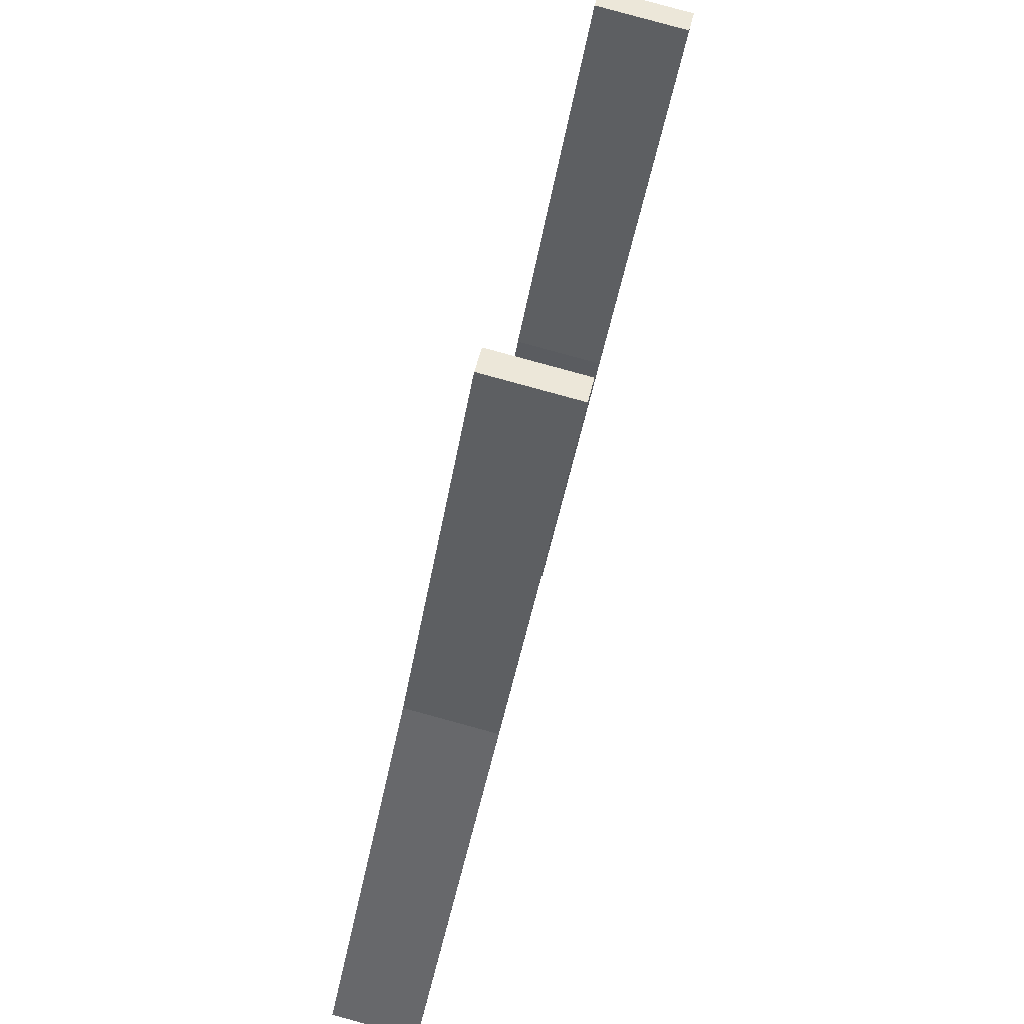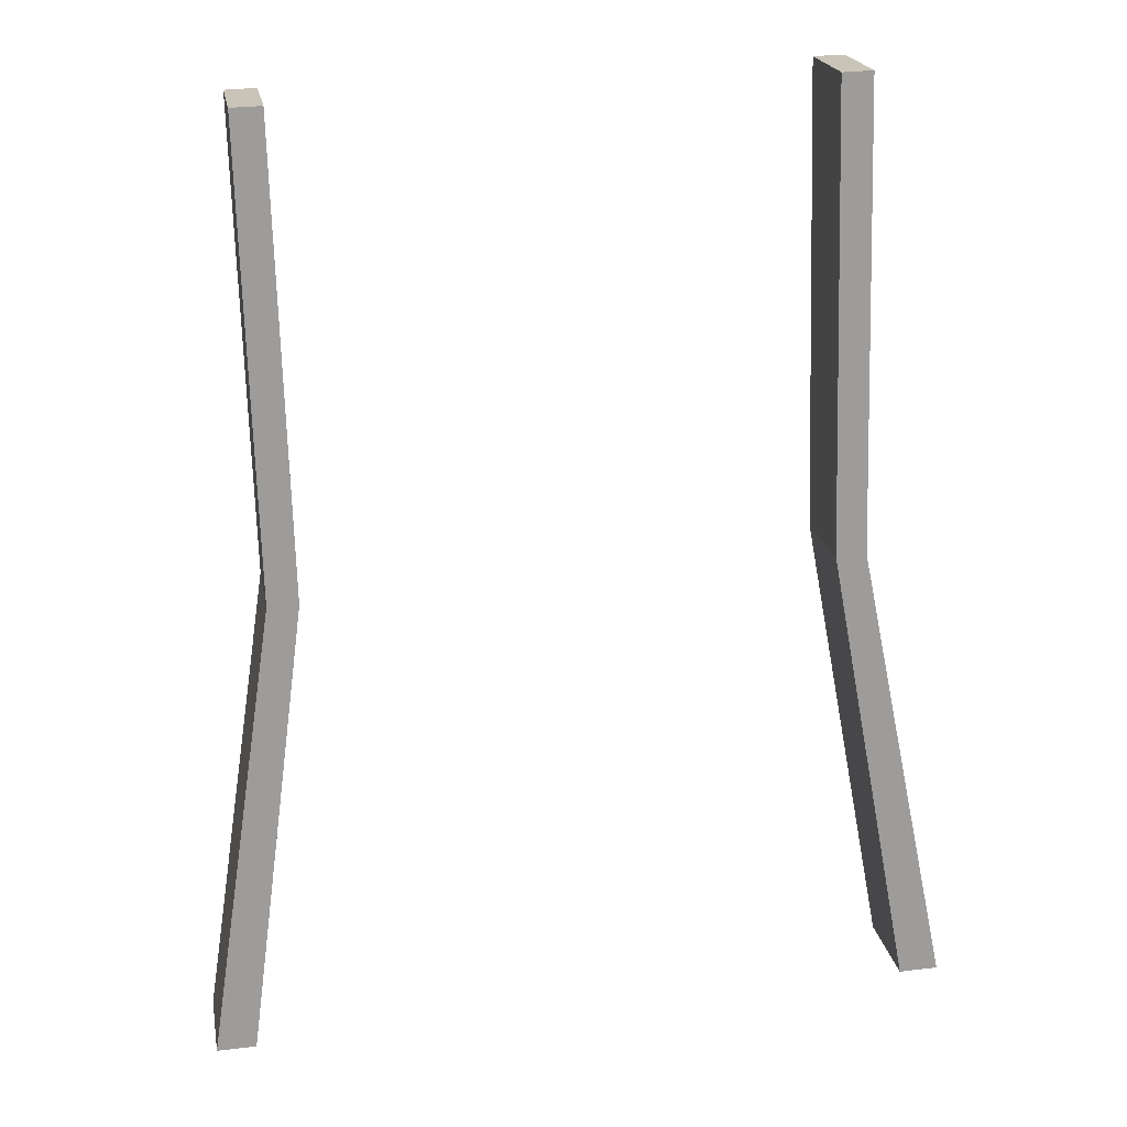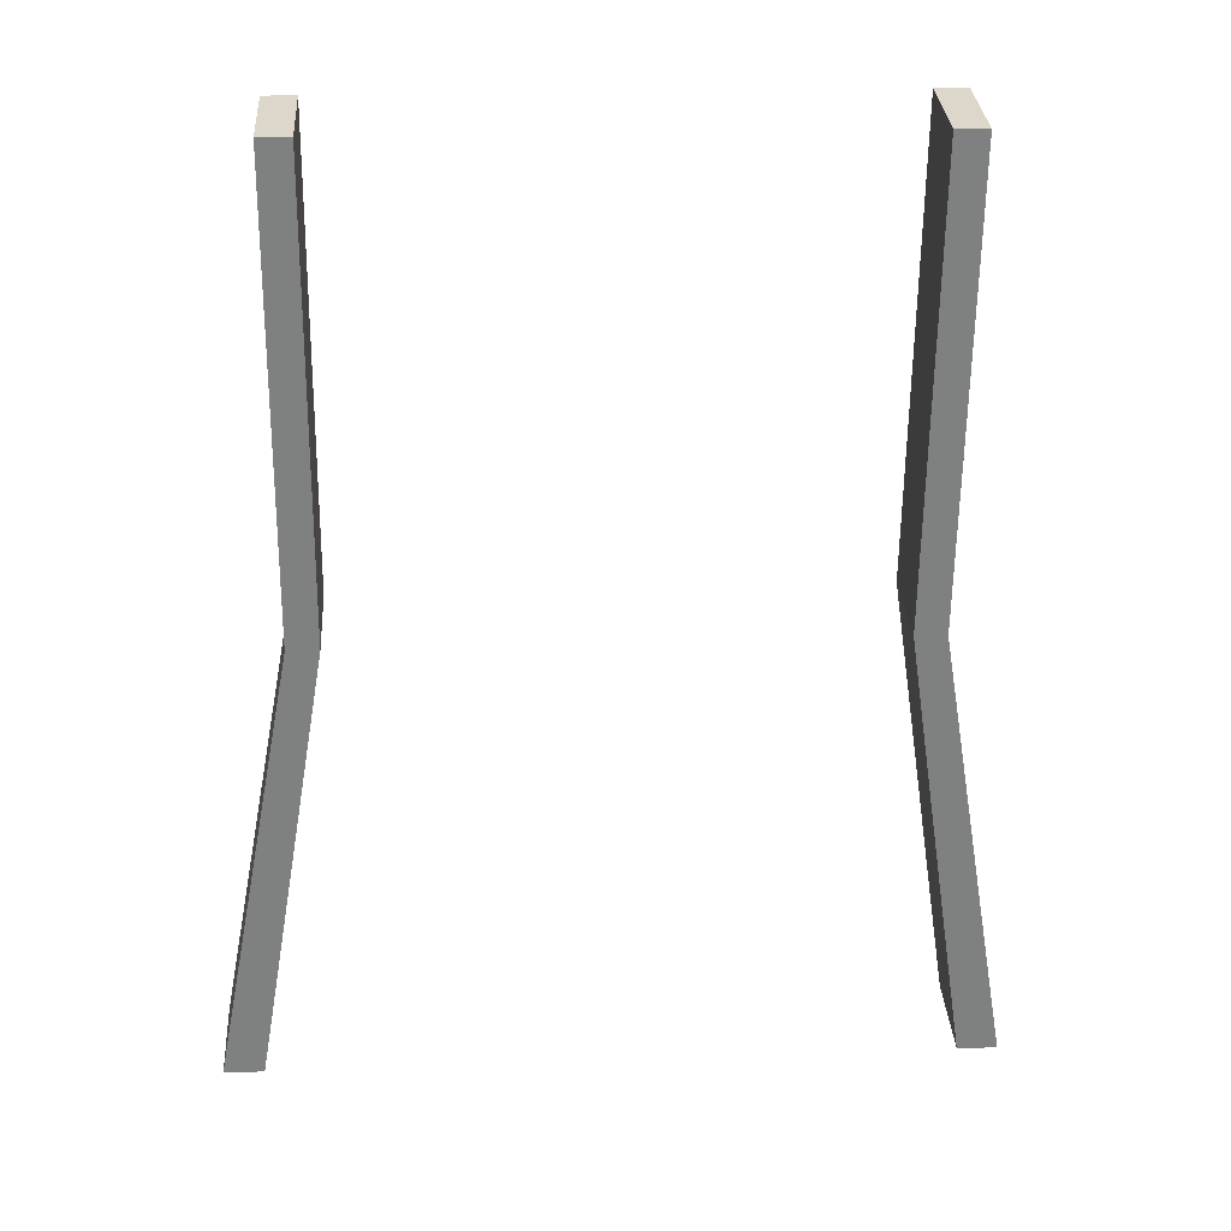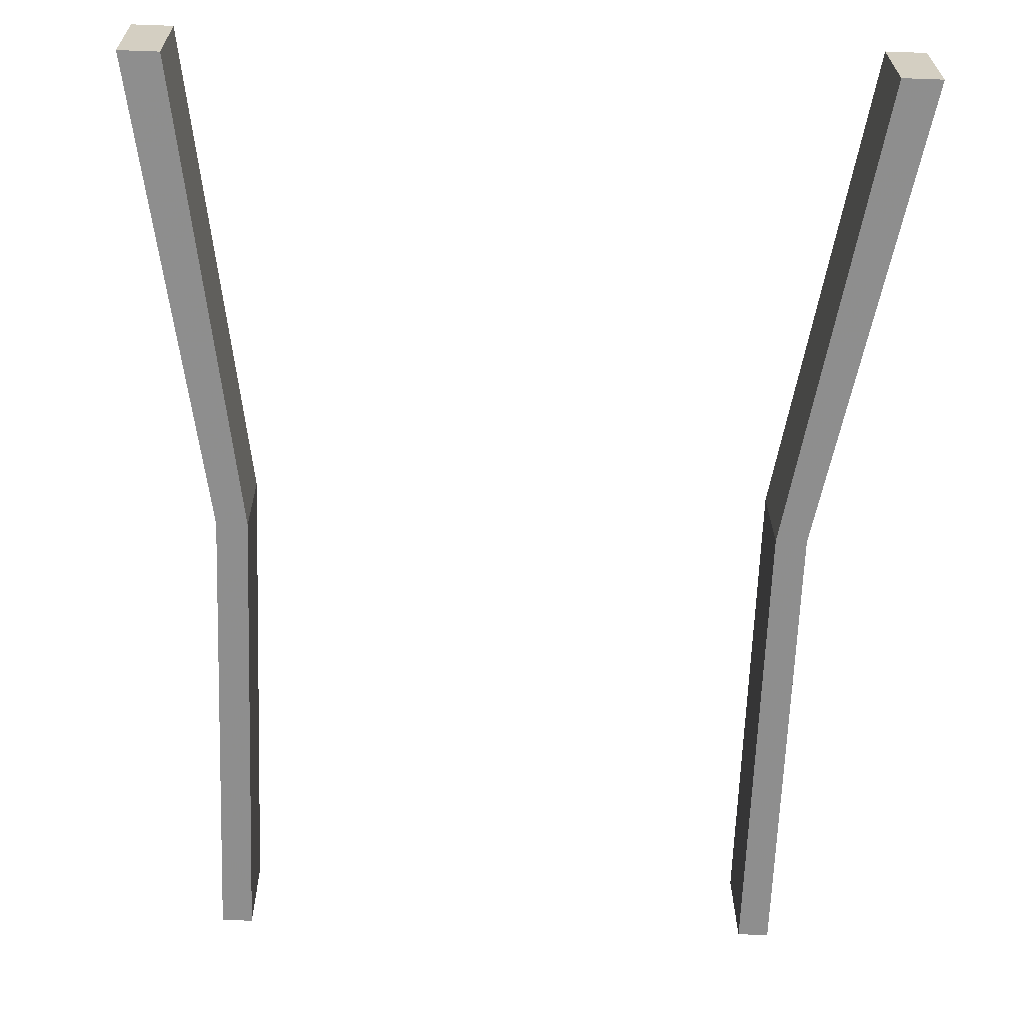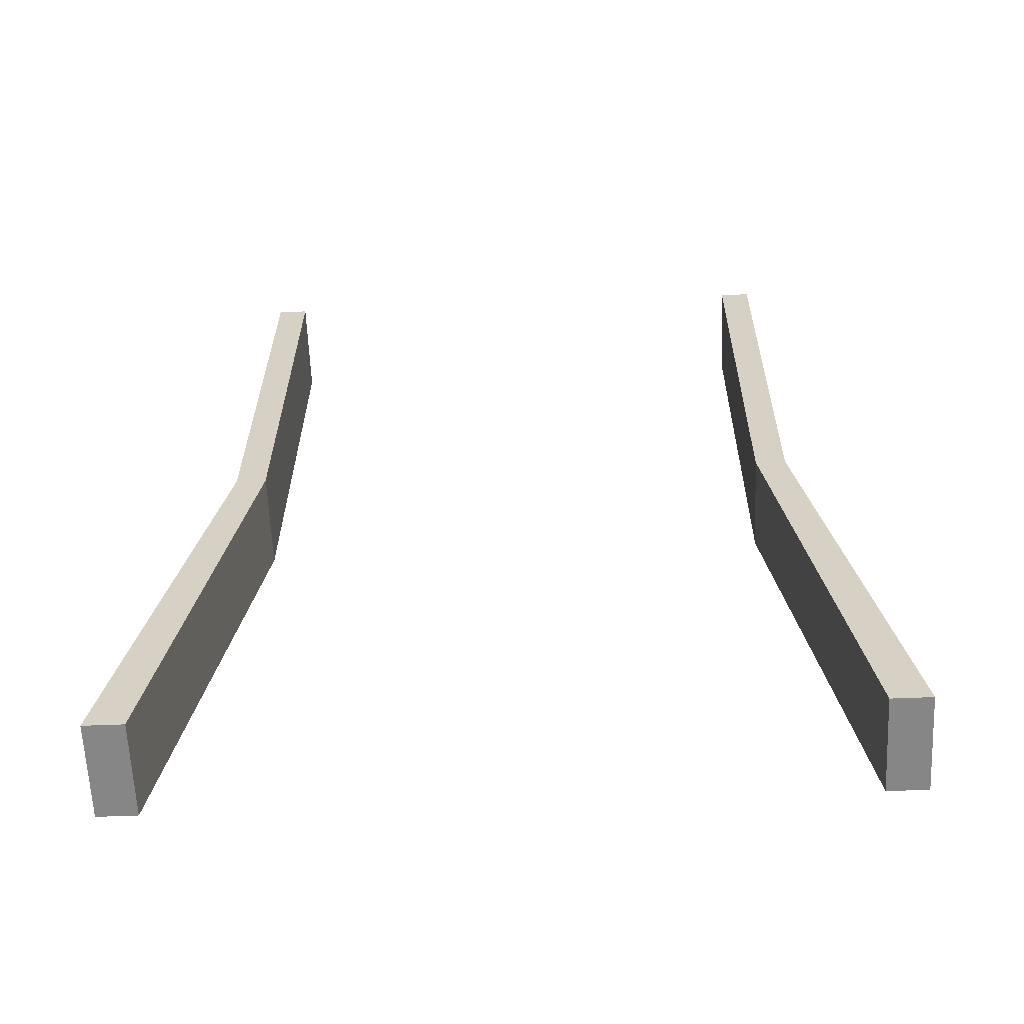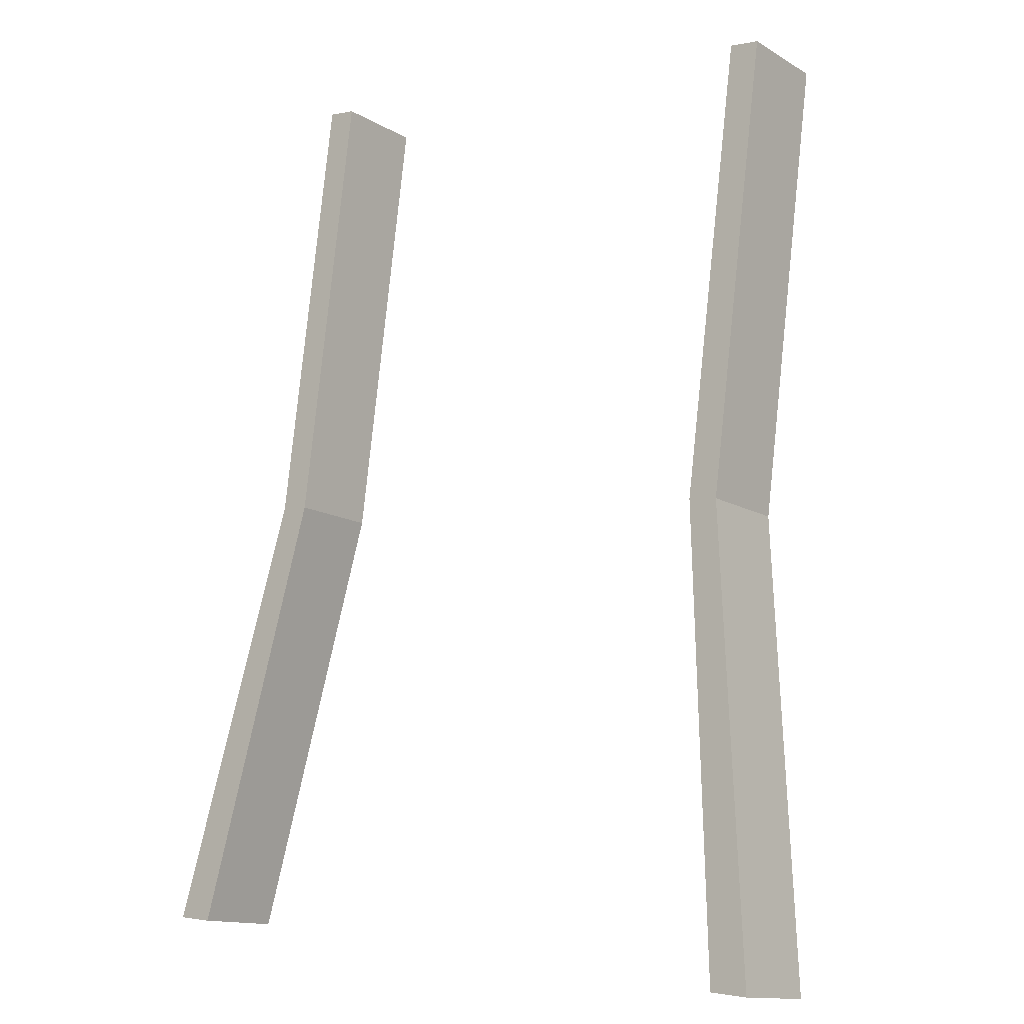
<metadata>
{"format":"obj","ext":"obj","renderer":"f3d","projection":"perspective","resolution":1024,"background":"white","views":[{"elev":46.1,"azim":-78.1,"up":"+Z"},{"elev":29.9,"azim":170.0,"up":"+Z"},{"elev":20.8,"azim":-3.7,"up":"+Z"},{"elev":-55.4,"azim":177.8,"up":"+Y"},{"elev":-52.8,"azim":-177.4,"up":"+Z"},{"elev":-1.4,"azim":-141.6,"up":"+Z"}]}
</metadata>
<code>
v 19.21 21.57 86.92
v 17.17 21.57 86.92
v 19.21 27.91 87.98
v 17.17 27.91 87.98
v 24.66 38.11 27.09
v 22.05 38.11 27.09
v 24.66 31.77 26.03
v 22.05 31.77 26.03
v 17.17 33.01 57.54
v 17.17 26.67 56.47
v 19.21 26.67 56.47
v 19.21 33.01 57.54
v -19.21 21.57 86.92
v -17.17 21.57 86.92
v -19.21 27.91 87.98
v -17.17 27.91 87.98
v -24.66 38.11 27.09
v -22.05 38.11 27.09
v -24.66 31.77 26.03
v -22.05 31.77 26.03
v -19.21 33.01 57.54
v -19.21 26.67 56.47
v -17.17 26.67 56.47
v -17.17 33.01 57.54
f 1 3 4 2
f 3 12 9 4
f 5 7 8 6
f 11 1 2 10
f 2 4 9 10
f 11 12 3 1
f 10 9 6 8
f 7 11 10 8
f 7 5 12 11
f 9 12 5 6
f 13 14 16 15
f 15 16 24 21
f 17 18 20 19
f 22 23 14 13
f 14 23 24 16
f 22 13 15 21
f 19 22 21 17
f 19 20 23 22
f 24 23 20 18
f 21 24 18 17

</code>
